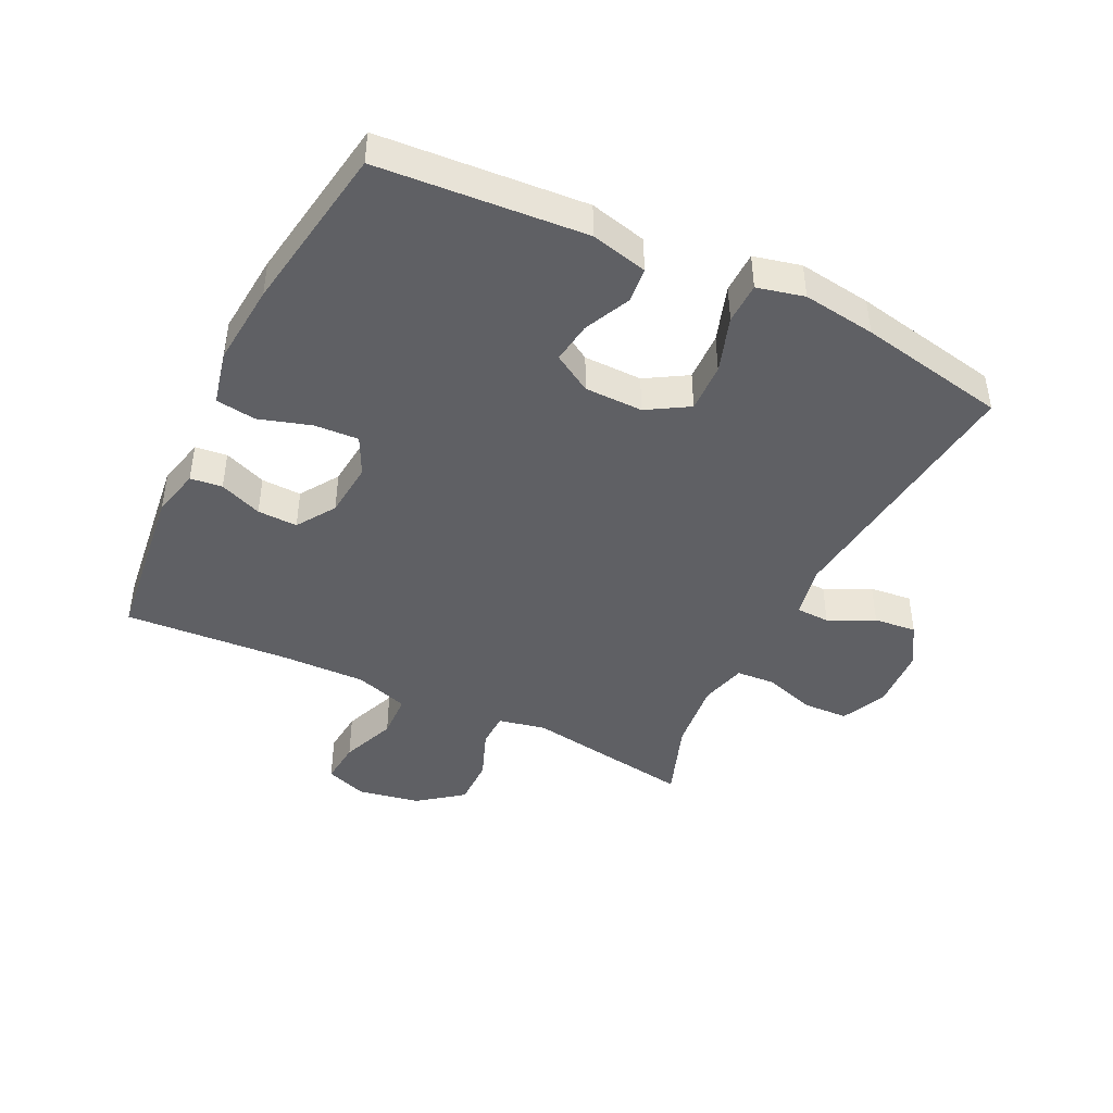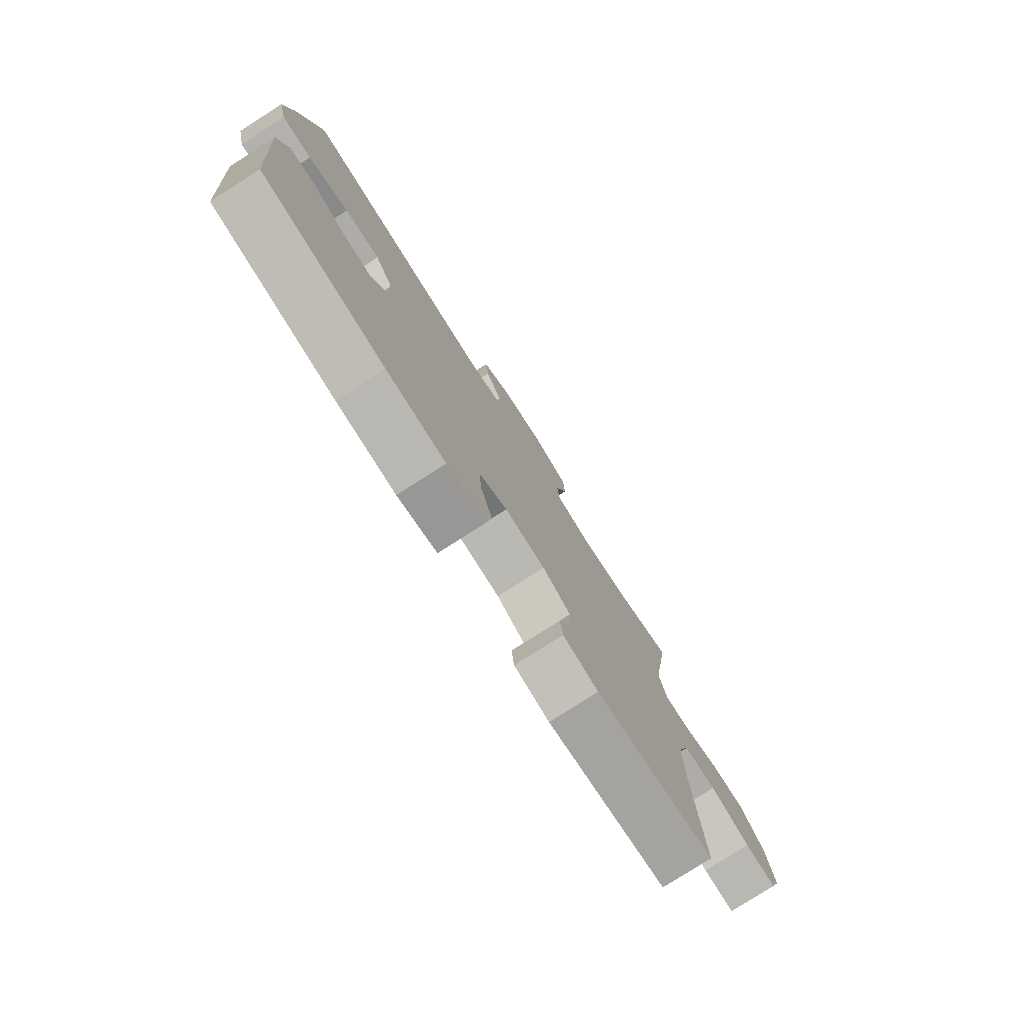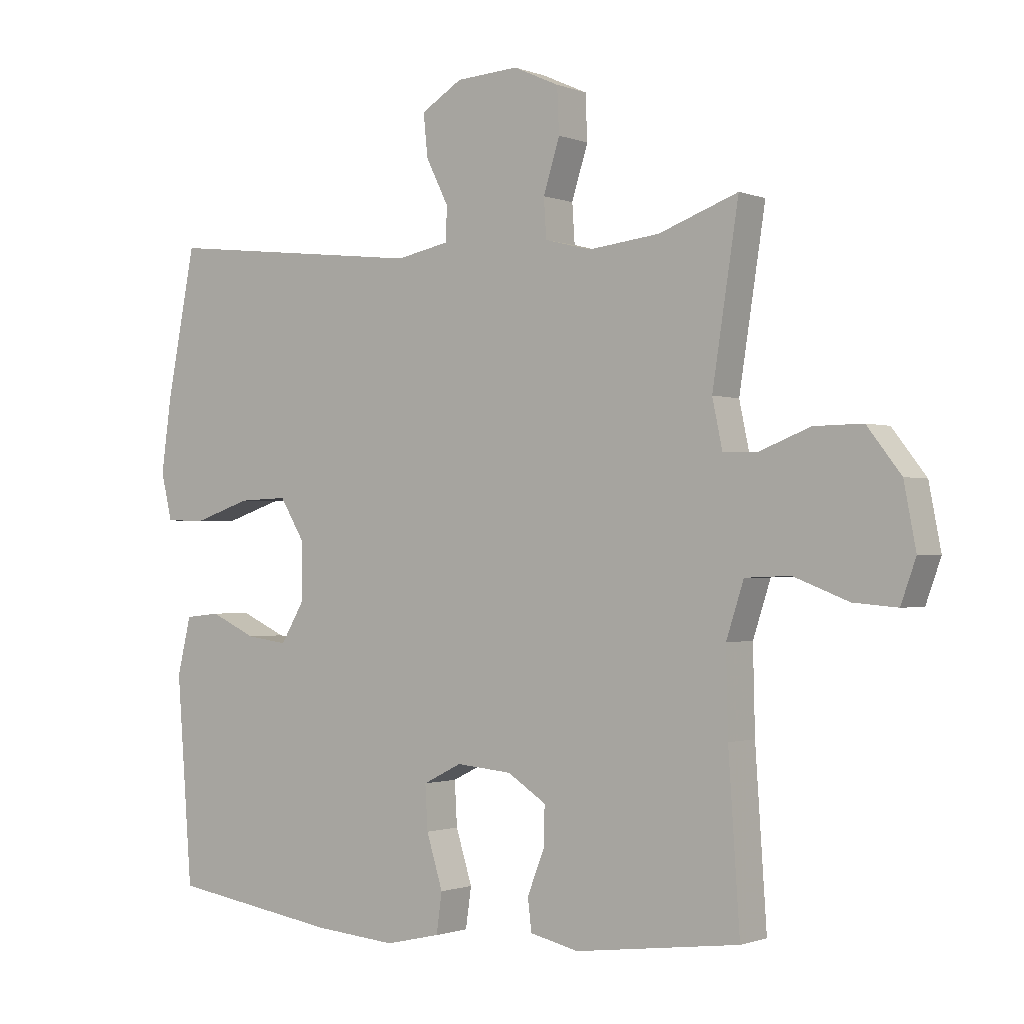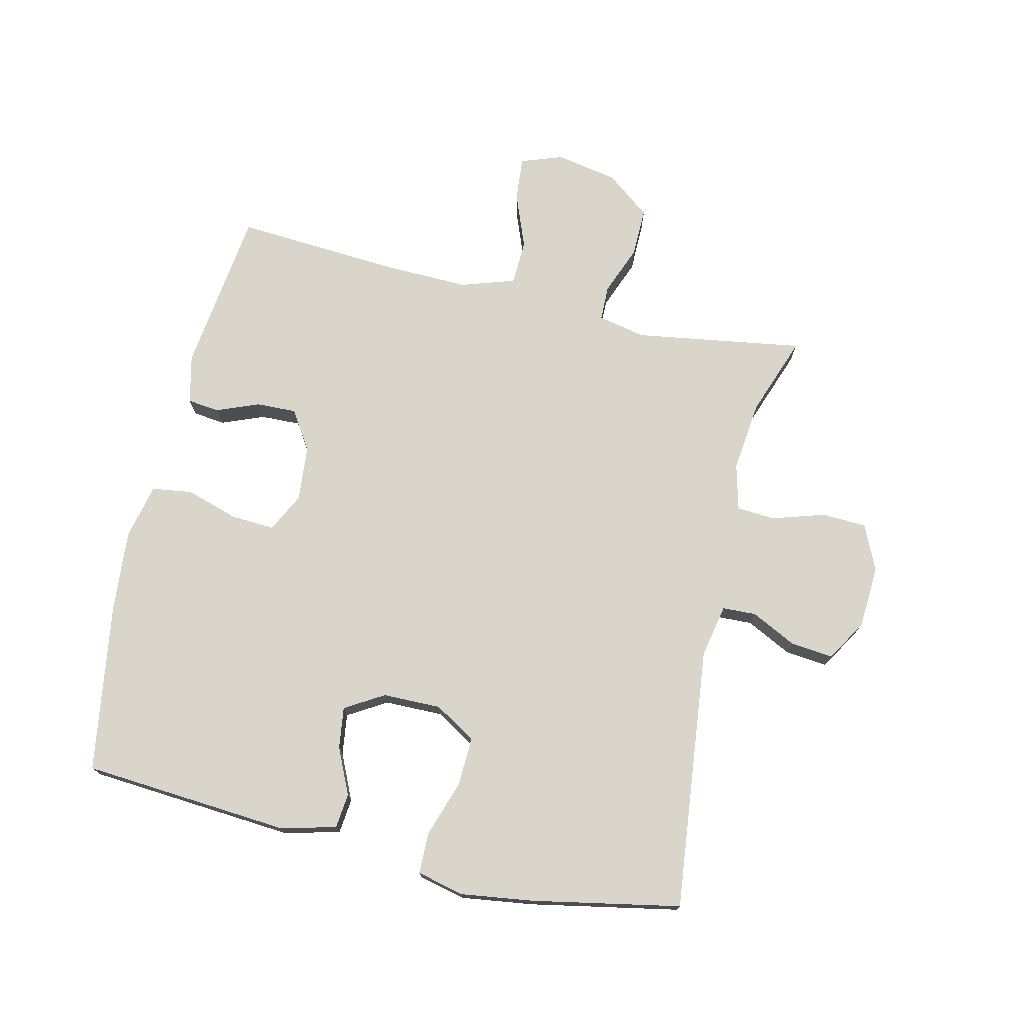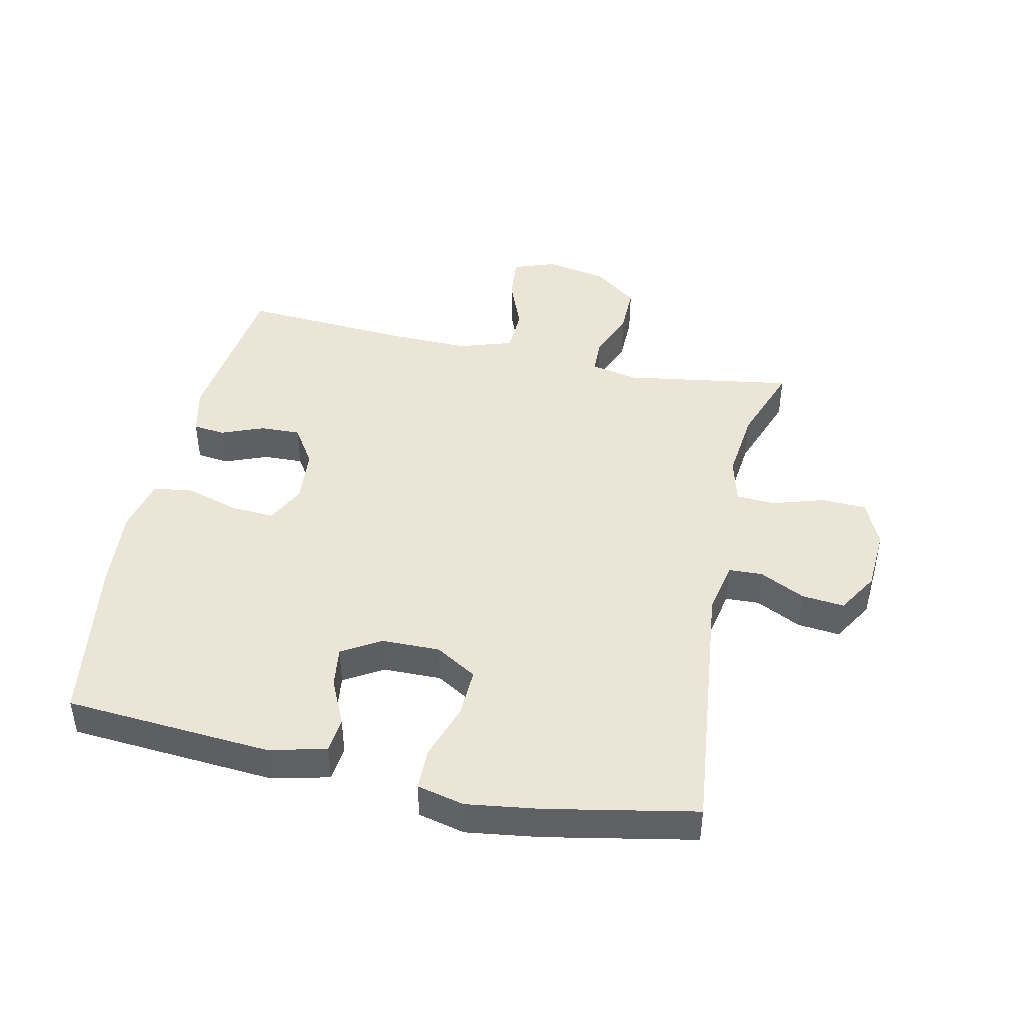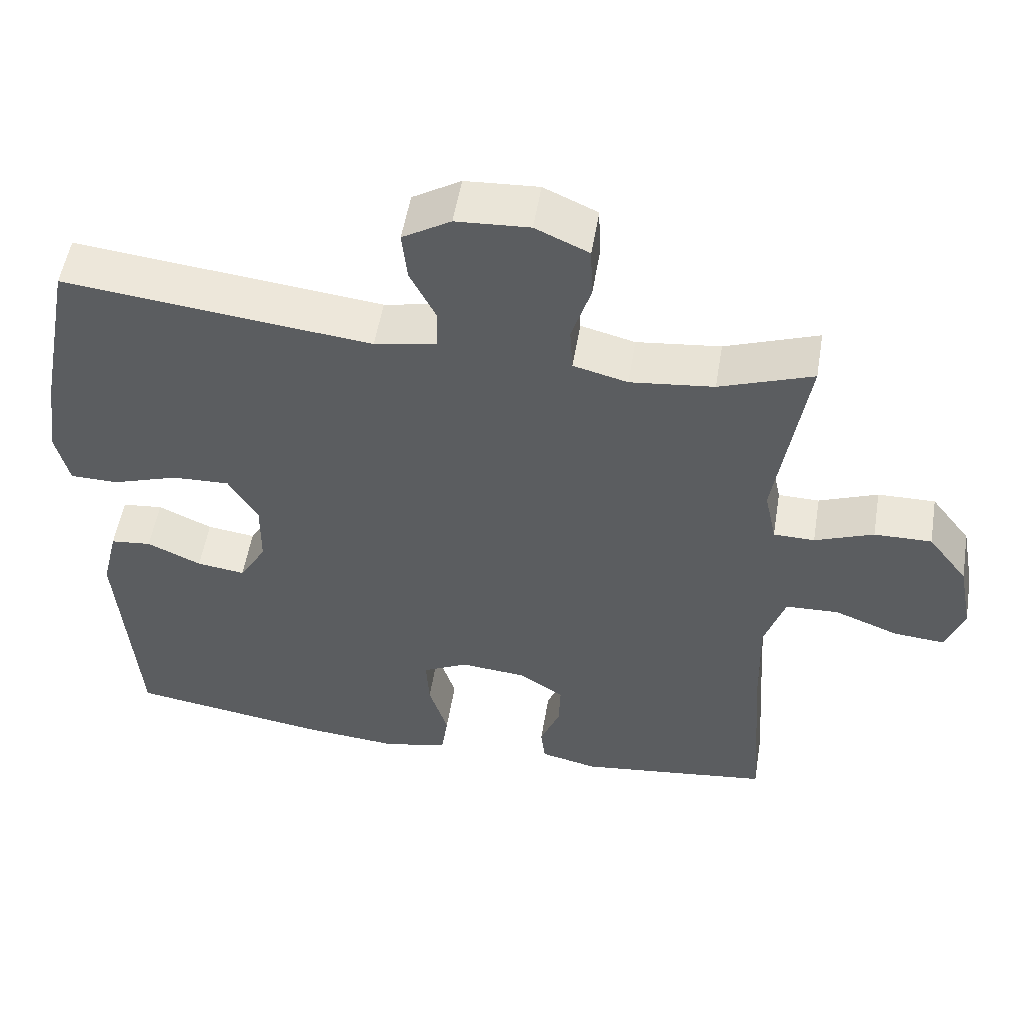
<metadata>
{"format":"obj","ext":"obj","renderer":"f3d","projection":"perspective","resolution":1024,"background":"white","views":[{"elev":-43.9,"azim":-116.1,"up":"+Y"},{"elev":-78.6,"azim":-57.4,"up":"+Z"},{"elev":-1.1,"azim":36.3,"up":"+Z"},{"elev":74.4,"azim":-76.9,"up":"+Y"},{"elev":44.4,"azim":-77.8,"up":"+Y"},{"elev":53.1,"azim":9.4,"up":"+Z"}]}
</metadata>
<code>
v -0.5 0.07 -0.5
v -0.525 0.07 -0.171
v -0.503 0.07 -0.08
v -0.447 0.07 -0.074
v -0.373 0.07 -0.108
v -0.307 0.07 -0.117
v -0.27 0.07 -0.055
v -0.269 0.07 0.038
v -0.309 0.07 0.104
v -0.388 0.07 0.101
v -0.478 0.07 0.071
v -0.544 0.07 0.072
v -0.562 0.07 0.147
v -0.546 0.07 0.263
v -0.5 0.07 0.5
v -0.079 0.07 0.453
v 0.006 0.07 0.47
v 0.008 0.07 0.524
v -0.028 0.07 0.596
v -0.035 0.07 0.664
v 0.031 0.07 0.704
v 0.131 0.07 0.71
v 0.204 0.07 0.677
v 0.207 0.07 0.605
v 0.181 0.07 0.522
v 0.185 0.07 0.46
v 0.259 0.07 0.441
v 0.373 0.07 0.454
v 0.5 0.07 0.5
v 0.458 0.07 0.23
v 0.474 0.07 0.154
v 0.53 0.07 0.153
v 0.61 0.07 0.184
v 0.688 0.07 0.185
v 0.742 0.07 0.115
v 0.761 0.07 0.016
v 0.737 0.07 -0.051
v 0.667 0.07 -0.045
v 0.579 0.07 -0.011
v 0.507 0.07 -0.014
v 0.479 0.07 -0.1
v 0.482 0.07 -0.233
v 0.5 0.07 -0.5
v 0.237 0.07 -0.533
v 0.159 0.07 -0.515
v 0.153 0.07 -0.464
v 0.18 0.07 -0.396
v 0.182 0.07 -0.332
v 0.12 0.07 -0.292
v 0.031 0.07 -0.284
v -0.031 0.07 -0.315
v -0.027 0.07 -0.385
v -0.001 0.07 -0.469
v -0.01 0.07 -0.533
v -0.098 0.07 -0.553
v -0.229 0.07 -0.542
v -0.5 0 -0.5
v -0.525 0 -0.171
v -0.503 0 -0.08
v -0.447 0 -0.074
v -0.373 0 -0.108
v -0.307 0 -0.117
v -0.27 0 -0.055
v -0.269 0 0.038
v -0.309 0 0.104
v -0.388 0 0.101
v -0.478 0 0.071
v -0.544 0 0.072
v -0.562 0 0.147
v -0.546 0 0.263
v -0.5 0 0.5
v -0.079 0 0.453
v 0.006 0 0.47
v 0.008 0 0.524
v -0.028 0 0.596
v -0.035 0 0.664
v 0.031 0 0.704
v 0.131 0 0.71
v 0.204 0 0.677
v 0.207 0 0.605
v 0.181 0 0.522
v 0.185 0 0.46
v 0.259 0 0.441
v 0.373 0 0.454
v 0.5 0 0.5
v 0.458 0 0.23
v 0.474 0 0.154
v 0.53 0 0.153
v 0.61 0 0.184
v 0.688 0 0.185
v 0.742 0 0.115
v 0.761 0 0.016
v 0.737 0 -0.051
v 0.667 0 -0.045
v 0.579 0 -0.011
v 0.507 0 -0.014
v 0.479 0 -0.1
v 0.482 0 -0.233
v 0.5 0 -0.5
v 0.237 0 -0.533
v 0.159 0 -0.515
v 0.153 0 -0.464
v 0.18 0 -0.396
v 0.182 0 -0.332
v 0.12 0 -0.292
v 0.031 0 -0.284
v -0.031 0 -0.315
v -0.027 0 -0.385
v -0.001 0 -0.469
v -0.01 0 -0.533
v -0.098 0 -0.553
v -0.229 0 -0.542
f 3 4 5
f 2 3 5
f 1 2 5
f 56 1 5
f 55 56 5
f 54 55 5
f 53 54 5
f 52 53 5
f 51 52 5 6
f 50 51 6 7
f 49 50 7 8
f 48 49 8 9
f 45 46 47
f 44 45 47
f 43 44 47
f 42 43 47
f 41 42 47 48
f 40 41 48 9
f 37 38 39
f 36 37 39
f 35 36 39
f 34 35 39
f 33 34 39
f 32 33 39
f 39 40 9
f 32 39 9
f 31 32 9
f 28 29 30
f 31 9 10
f 30 31 10
f 28 30 10
f 27 28 10
f 23 24 25
f 22 23 25
f 21 22 25
f 20 21 25
f 19 20 25
f 18 19 25
f 17 18 25 26
f 12 13 14
f 11 12 14
f 10 11 14
f 27 10 14
f 26 27 14
f 17 26 14
f 16 17 14
f 14 15 16
f 61 60 59
f 61 59 58
f 61 58 57
f 61 57 112
f 61 112 111
f 61 111 110
f 61 110 109
f 61 109 108
f 62 61 108 107
f 63 62 107 106
f 64 63 106 105
f 65 64 105 104
f 103 102 101
f 103 101 100
f 103 100 99
f 103 99 98
f 104 103 98 97
f 65 104 97 96
f 95 94 93
f 95 93 92
f 95 92 91
f 95 91 90
f 95 90 89
f 95 89 88
f 65 96 95
f 65 95 88
f 65 88 87
f 86 85 84
f 66 65 87
f 66 87 86
f 66 86 84
f 66 84 83
f 81 80 79
f 81 79 78
f 81 78 77
f 81 77 76
f 81 76 75
f 81 75 74
f 82 81 74 73
f 70 69 68
f 70 68 67
f 70 67 66
f 70 66 83
f 70 83 82
f 70 82 73
f 70 73 72
f 72 71 70
f 1 57 58 2
f 2 58 59 3
f 3 59 60 4
f 4 60 61 5
f 5 61 62 6
f 6 62 63 7
f 7 63 64 8
f 8 64 65 9
f 9 65 66 10
f 10 66 67 11
f 11 67 68 12
f 12 68 69 13
f 13 69 70 14
f 14 70 71 15
f 15 71 72 16
f 16 72 73 17
f 17 73 74 18
f 18 74 75 19
f 19 75 76 20
f 20 76 77 21
f 21 77 78 22
f 22 78 79 23
f 23 79 80 24
f 24 80 81 25
f 25 81 82 26
f 26 82 83 27
f 27 83 84 28
f 28 84 85 29
f 29 85 86 30
f 30 86 87 31
f 31 87 88 32
f 32 88 89 33
f 33 89 90 34
f 34 90 91 35
f 35 91 92 36
f 36 92 93 37
f 37 93 94 38
f 38 94 95 39
f 39 95 96 40
f 40 96 97 41
f 41 97 98 42
f 42 98 99 43
f 43 99 100 44
f 44 100 101 45
f 45 101 102 46
f 46 102 103 47
f 47 103 104 48
f 48 104 105 49
f 49 105 106 50
f 50 106 107 51
f 51 107 108 52
f 52 108 109 53
f 53 109 110 54
f 54 110 111 55
f 55 111 112 56
f 56 112 57 1

</code>
